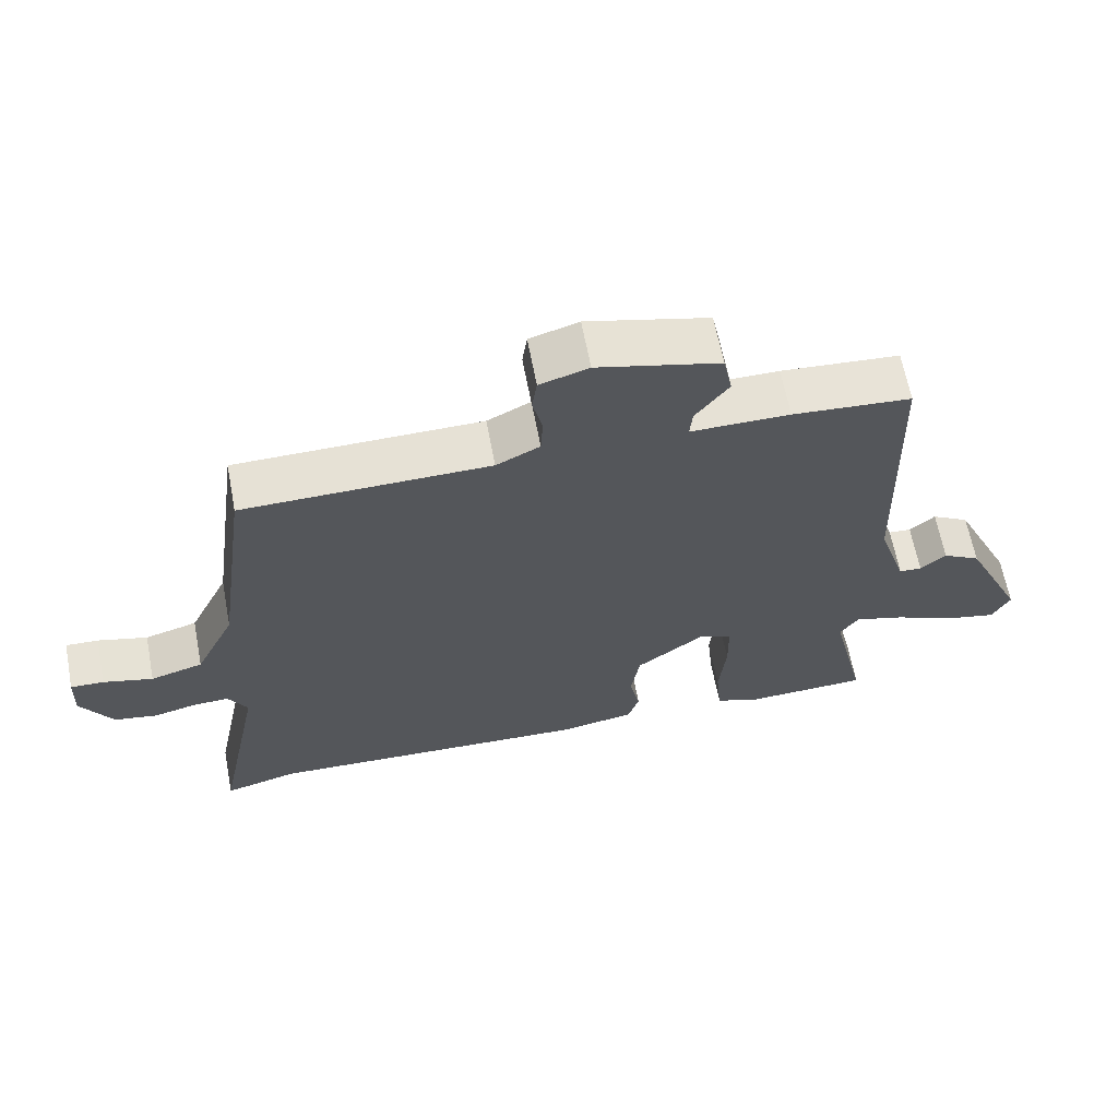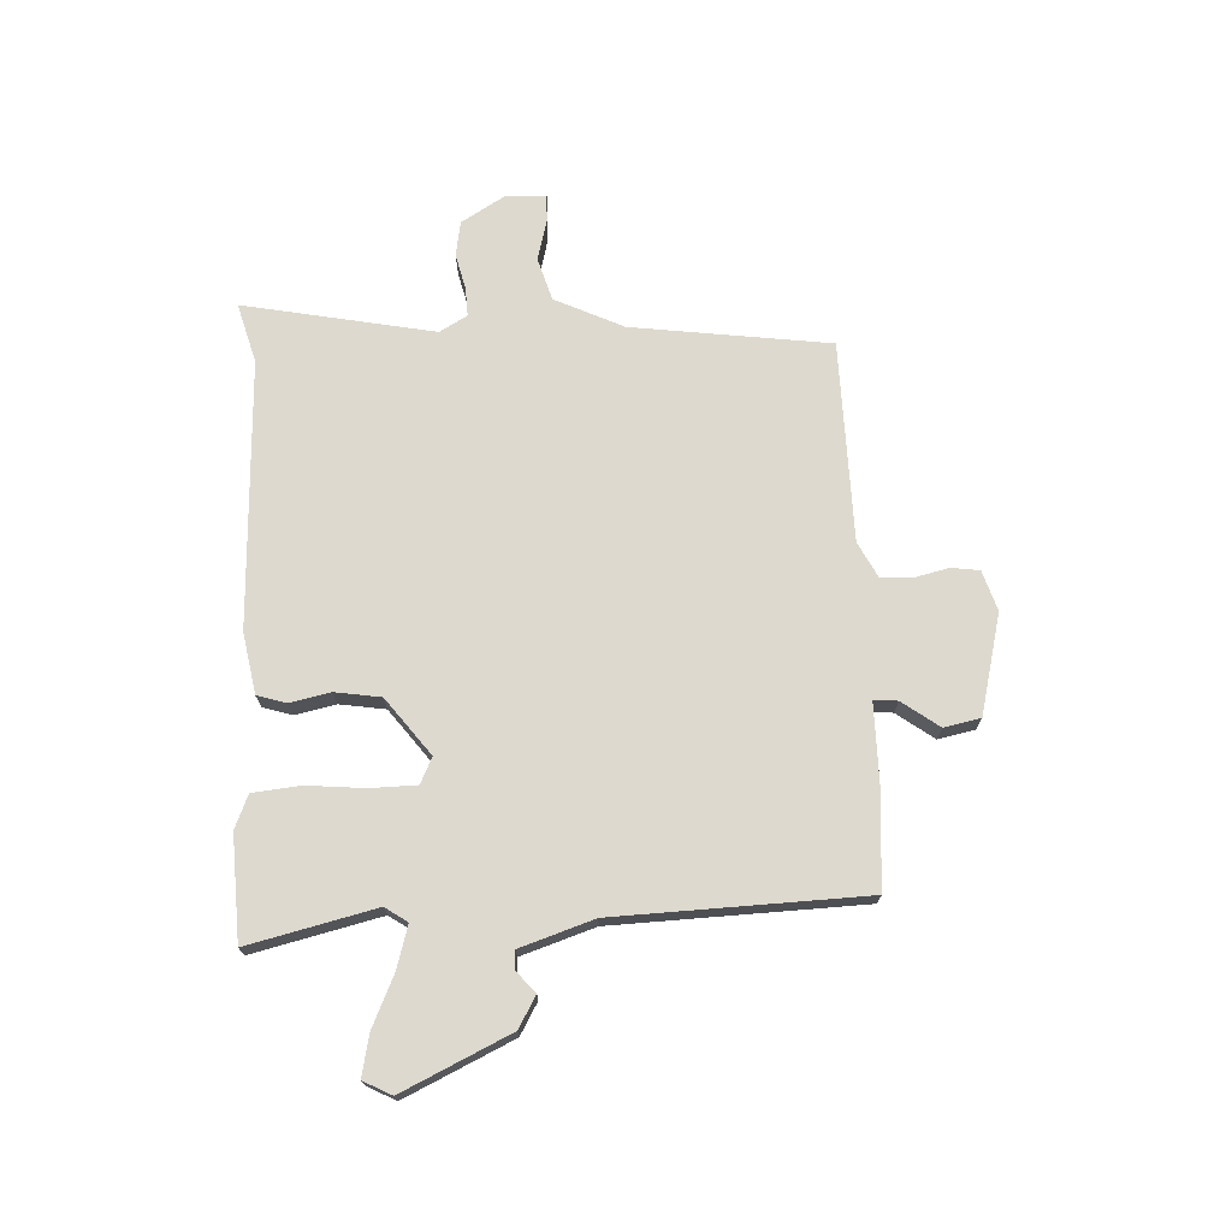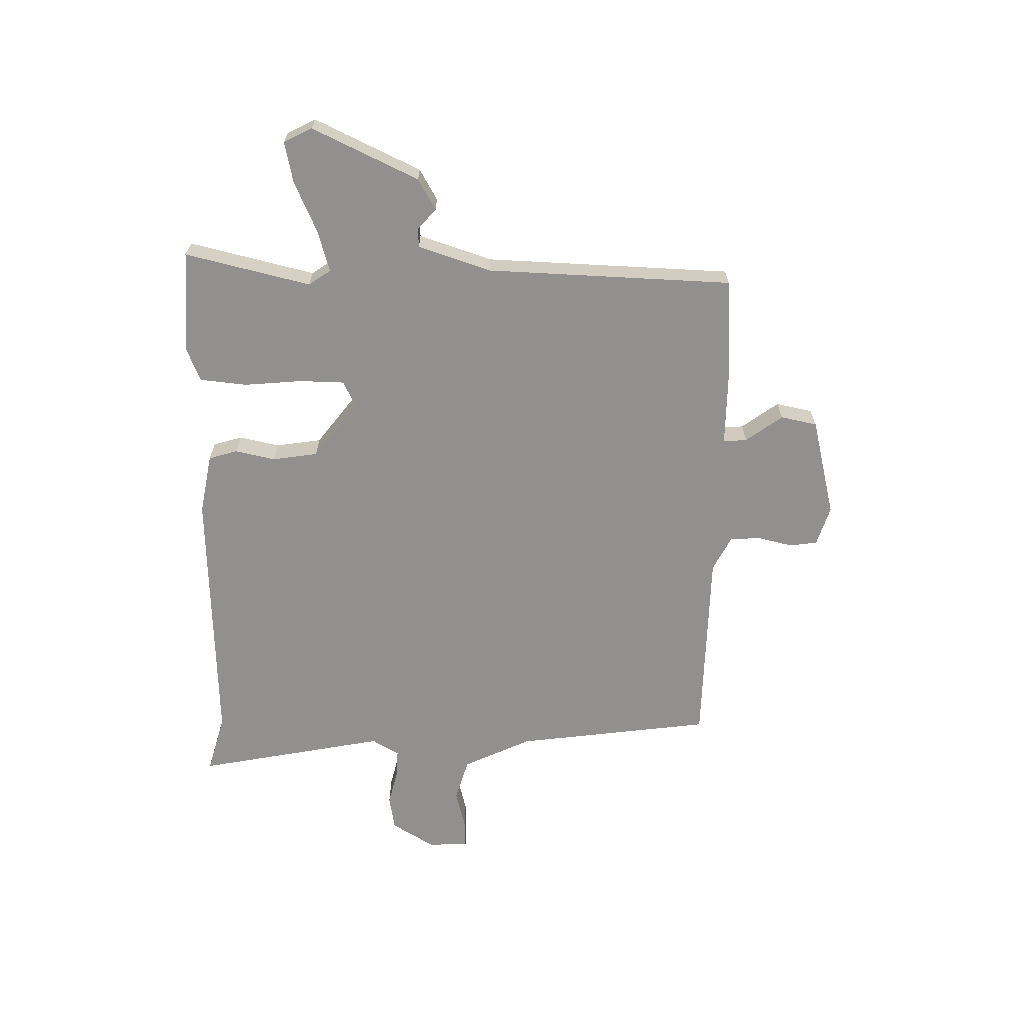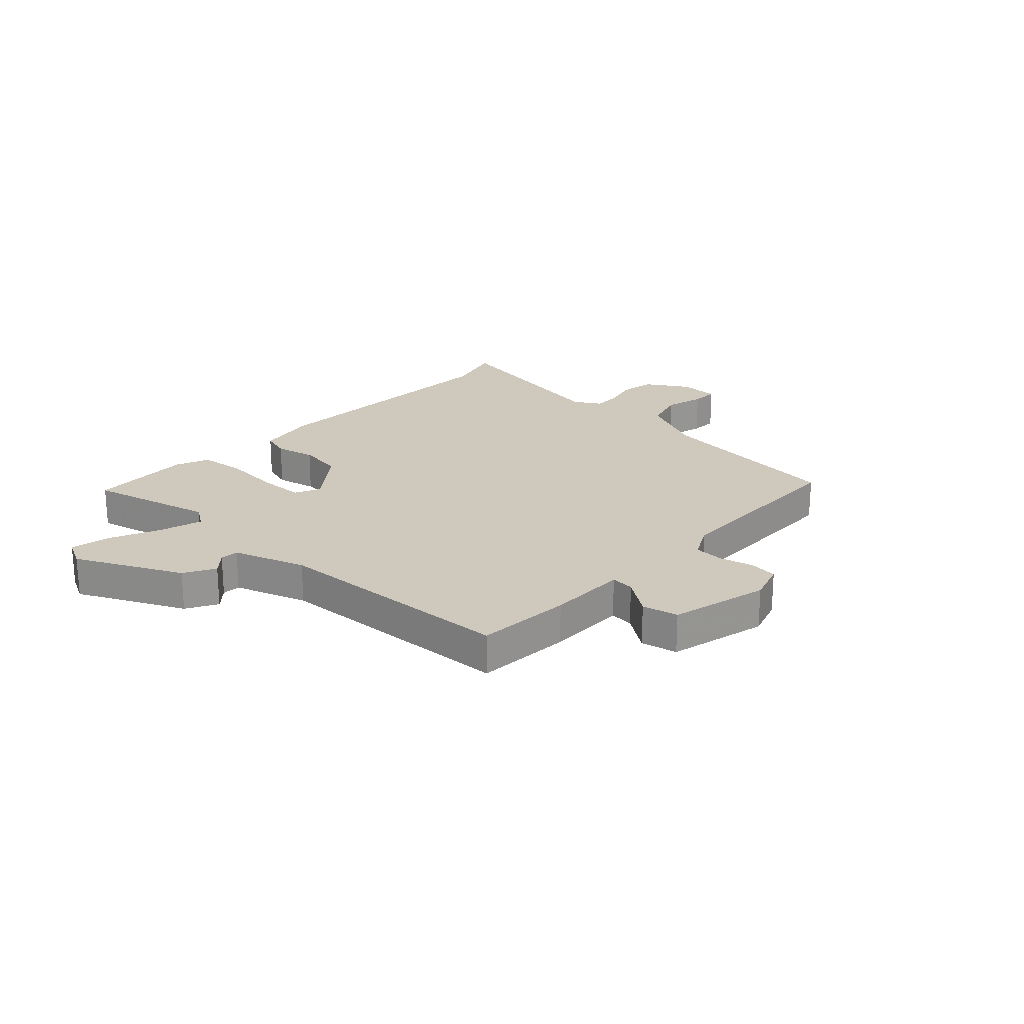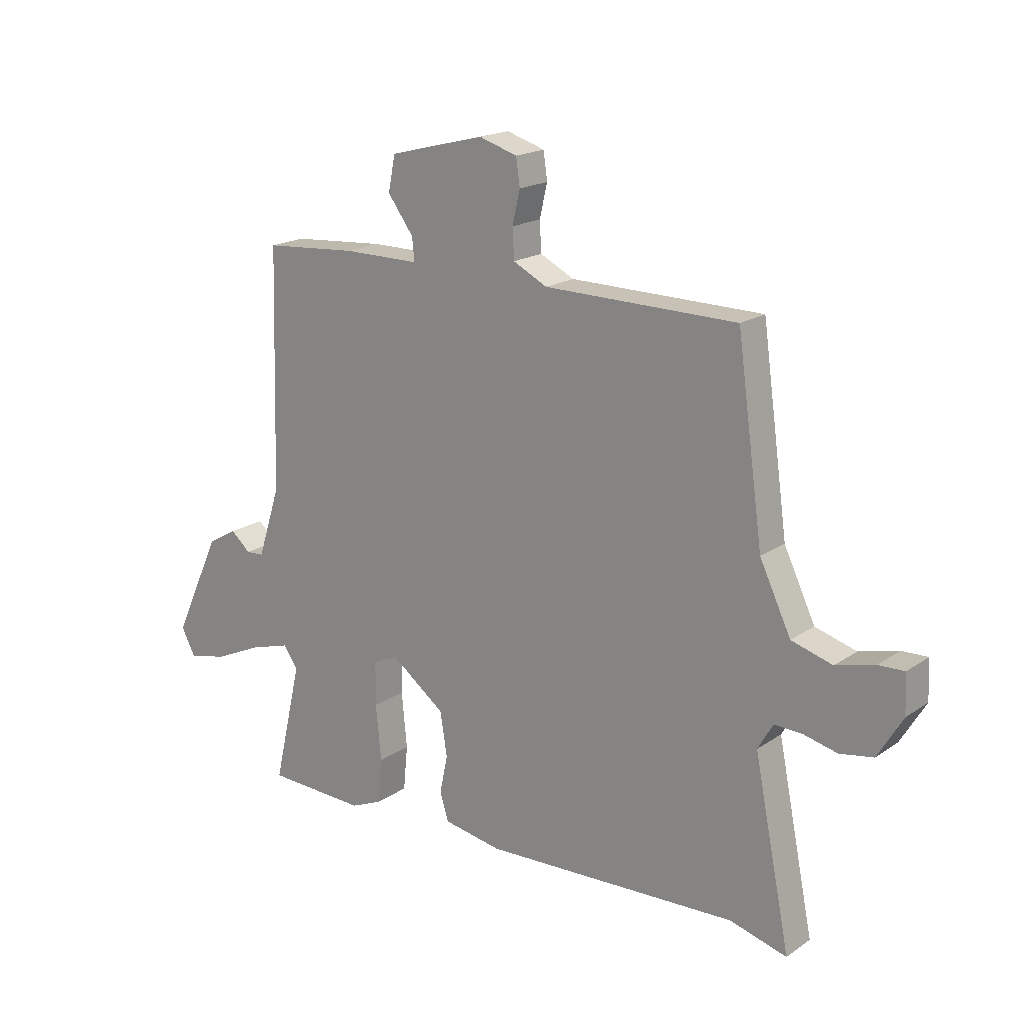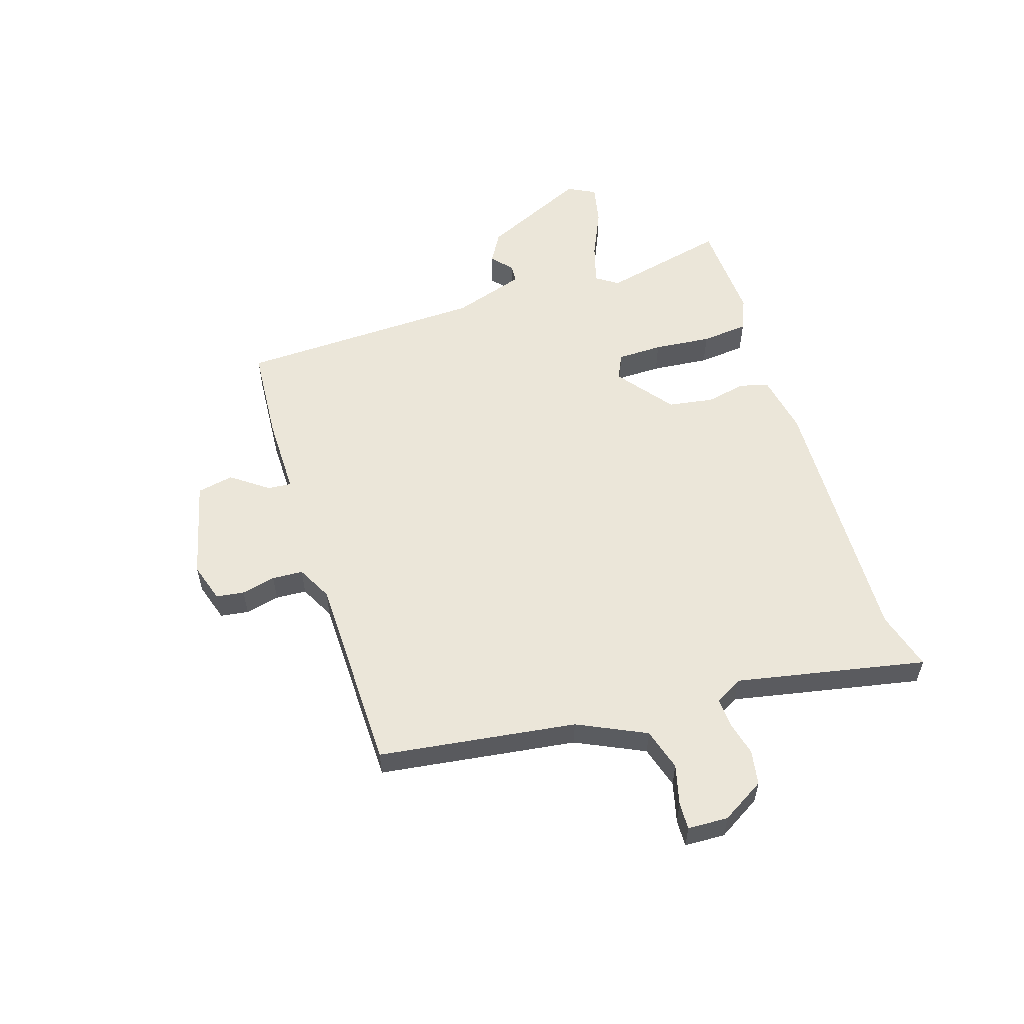
<metadata>
{"format":"obj","ext":"obj","renderer":"f3d","projection":"perspective","resolution":1024,"background":"white","views":[{"elev":64.1,"azim":169.2,"up":"+Z"},{"elev":71.7,"azim":-93.0,"up":"+Y"},{"elev":-65.7,"azim":-91.4,"up":"+Y"},{"elev":22.4,"azim":-47.7,"up":"+Y"},{"elev":18.5,"azim":38.0,"up":"+Z"},{"elev":55.5,"azim":72.1,"up":"+Y"}]}
</metadata>
<code>
v 0.555 0.07 -0.515
v 0.449 0.07 -0.486
v -0.026 0.07 -0.507
v -0.134 0.07 -0.488
v -0.15 0.07 -0.437
v -0.135 0.07 -0.365
v -0.148 0.07 -0.284
v -0.249 0.07 -0.208
v -0.295 0.07 -0.23
v -0.296 0.07 -0.311
v -0.286 0.07 -0.414
v -0.294 0.07 -0.498
v -0.353 0.07 -0.523
v -0.538 0.07 -0.516
v -0.486 0.07 -0.291
v -0.513 0.07 -0.252
v -0.587 0.07 -0.274
v -0.677 0.07 -0.315
v -0.75 0.07 -0.331
v -0.776 0.07 -0.281
v -0.688 0.07 -0.091
v -0.633 0.07 -0.059
v -0.596 0.07 -0.091
v -0.563 0.07 -0.089
v -0.521 0.07 0.041
v -0.508 0.07 0.482
v -0.336 0.07 0.495
v -0.193 0.07 0.495
v -0.197 0.07 0.537
v -0.245 0.07 0.602
v -0.232 0.07 0.667
v -0.055 0.07 0.712
v 0.016 0.07 0.69
v 0.023 0.07 0.64
v 0.009 0.07 0.579
v 0.012 0.07 0.524
v 0.075 0.07 0.492
v 0.431 0.07 0.488
v 0.48 0.07 0.137
v 0.538 0.07 0.016
v 0.614 0.07 -0.006
v 0.686 0.07 0.013
v 0.734 0.07 0.015
v 0.737 0.07 -0.057
v 0.691 0.07 -0.134
v 0.629 0.07 -0.145
v 0.566 0.07 -0.13
v 0.515 0.07 -0.128
v 0.487 0.07 -0.177
v 0.555 0 -0.515
v 0.449 0 -0.486
v -0.026 0 -0.507
v -0.134 0 -0.488
v -0.15 0 -0.437
v -0.135 0 -0.365
v -0.148 0 -0.284
v -0.249 0 -0.208
v -0.295 0 -0.23
v -0.296 0 -0.311
v -0.286 0 -0.414
v -0.294 0 -0.498
v -0.353 0 -0.523
v -0.538 0 -0.516
v -0.486 0 -0.291
v -0.513 0 -0.252
v -0.587 0 -0.274
v -0.677 0 -0.315
v -0.75 0 -0.331
v -0.776 0 -0.281
v -0.688 0 -0.091
v -0.633 0 -0.059
v -0.596 0 -0.091
v -0.563 0 -0.089
v -0.521 0 0.041
v -0.508 0 0.482
v -0.336 0 0.495
v -0.193 0 0.495
v -0.197 0 0.537
v -0.245 0 0.602
v -0.232 0 0.667
v -0.055 0 0.712
v 0.016 0 0.69
v 0.023 0 0.64
v 0.009 0 0.579
v 0.012 0 0.524
v 0.075 0 0.492
v 0.431 0 0.488
v 0.48 0 0.137
v 0.538 0 0.016
v 0.614 0 -0.006
v 0.686 0 0.013
v 0.734 0 0.015
v 0.737 0 -0.057
v 0.691 0 -0.134
v 0.629 0 -0.145
v 0.566 0 -0.13
v 0.515 0 -0.128
v 0.487 0 -0.177
f 44 45 46 47
f 44 47 48
f 41 42 43 44
f 40 41 44 48
f 39 40 48 49
f 37 38 39 49
f 32 33 34 35
f 32 35 36
f 29 30 31 32
f 28 29 32 36
f 25 26 27 28
f 24 25 28 36
f 20 21 22 23
f 20 23 24
f 17 18 19 20
f 16 17 20 24
f 15 16 24 36
f 10 11 12 13
f 9 10 13 14
f 3 4 5 6
f 2 3 6 7
f 1 2 7 8
f 37 49 1 8
f 36 37 8 9
f 9 14 15 36
f 96 95 94 93
f 97 96 93
f 93 92 91 90
f 97 93 90 89
f 98 97 89 88
f 98 88 87 86
f 84 83 82 81
f 85 84 81
f 81 80 79 78
f 85 81 78 77
f 77 76 75 74
f 85 77 74 73
f 72 71 70 69
f 73 72 69
f 69 68 67 66
f 73 69 66 65
f 85 73 65 64
f 62 61 60 59
f 63 62 59 58
f 55 54 53 52
f 56 55 52 51
f 57 56 51 50
f 57 50 98 86
f 58 57 86 85
f 85 64 63 58
f 1 50 51 2
f 2 51 52 3
f 3 52 53 4
f 4 53 54 5
f 5 54 55 6
f 6 55 56 7
f 7 56 57 8
f 8 57 58 9
f 9 58 59 10
f 10 59 60 11
f 11 60 61 12
f 12 61 62 13
f 13 62 63 14
f 14 63 64 15
f 15 64 65 16
f 16 65 66 17
f 17 66 67 18
f 18 67 68 19
f 19 68 69 20
f 20 69 70 21
f 21 70 71 22
f 22 71 72 23
f 23 72 73 24
f 24 73 74 25
f 25 74 75 26
f 26 75 76 27
f 27 76 77 28
f 28 77 78 29
f 29 78 79 30
f 30 79 80 31
f 31 80 81 32
f 32 81 82 33
f 33 82 83 34
f 34 83 84 35
f 35 84 85 36
f 36 85 86 37
f 37 86 87 38
f 38 87 88 39
f 39 88 89 40
f 40 89 90 41
f 41 90 91 42
f 42 91 92 43
f 43 92 93 44
f 44 93 94 45
f 45 94 95 46
f 46 95 96 47
f 47 96 97 48
f 48 97 98 49
f 49 98 50 1

</code>
